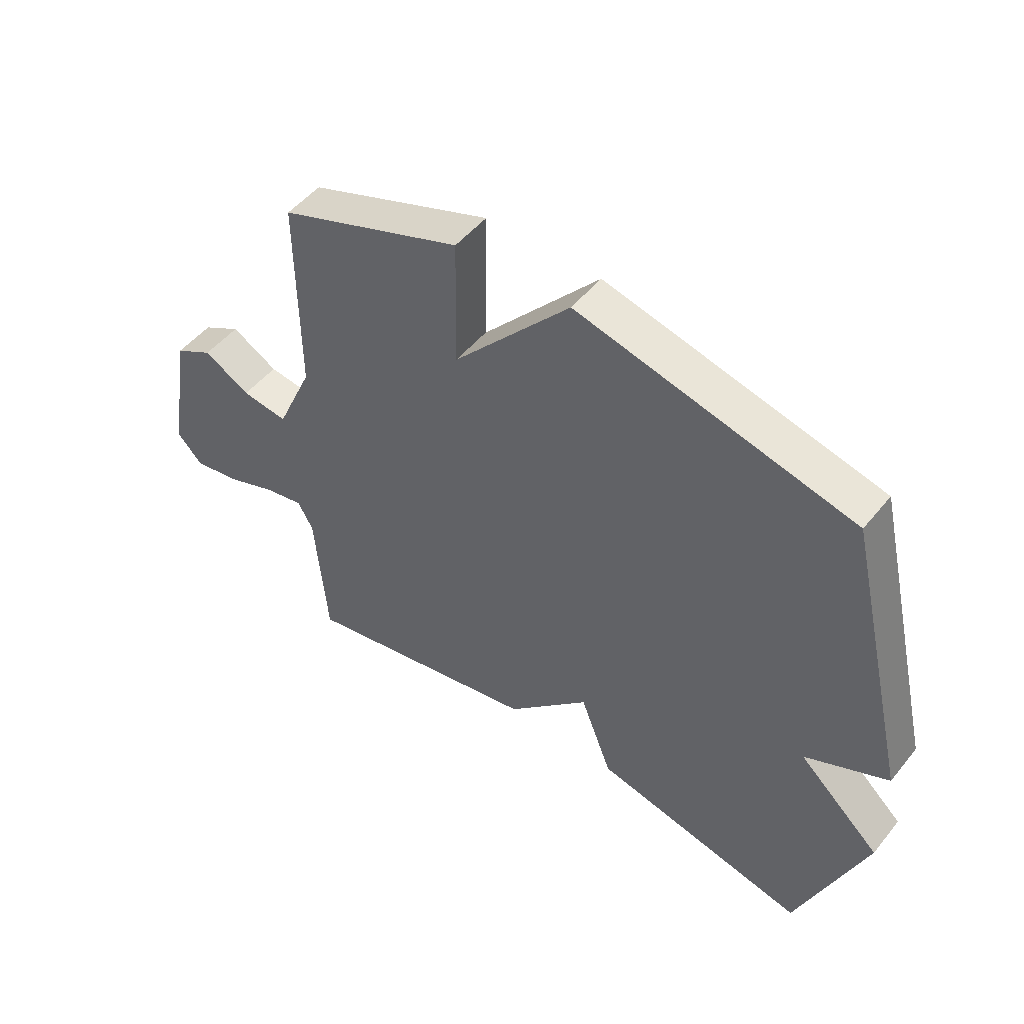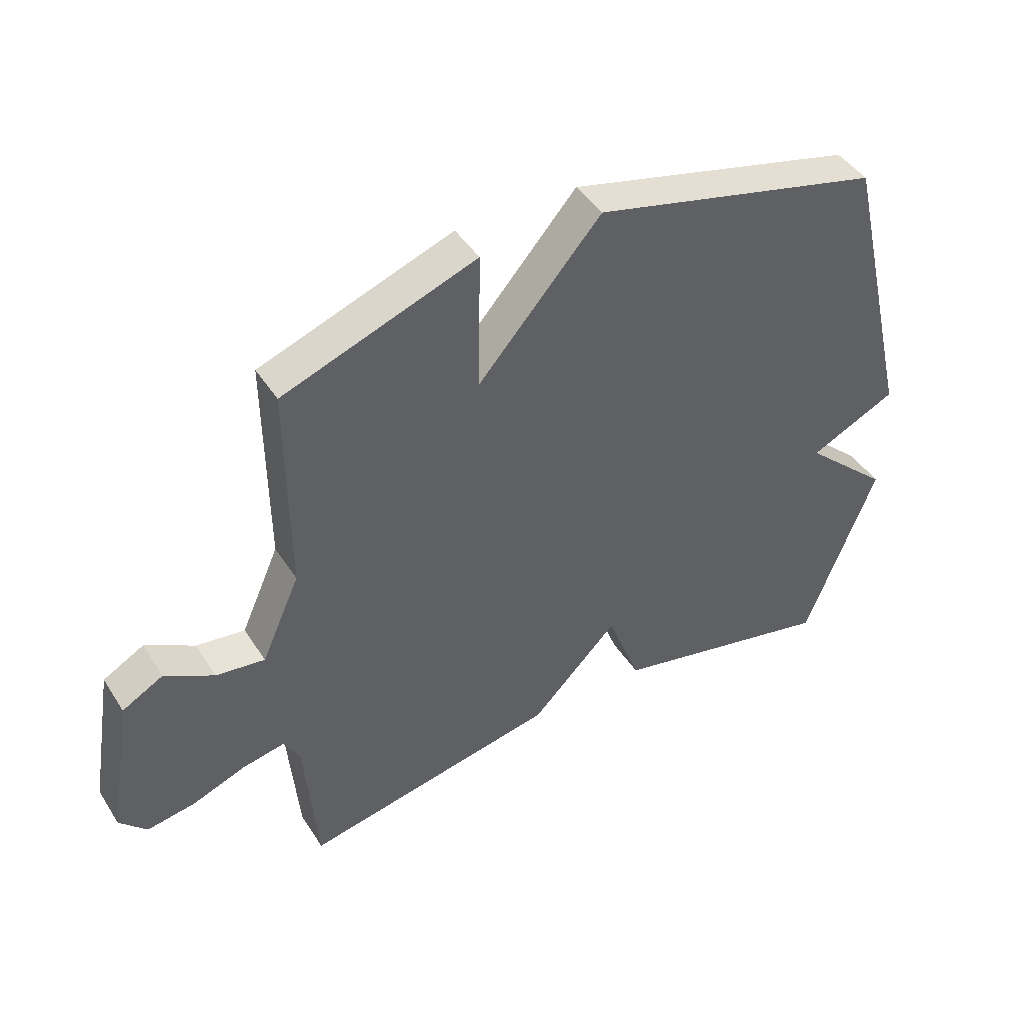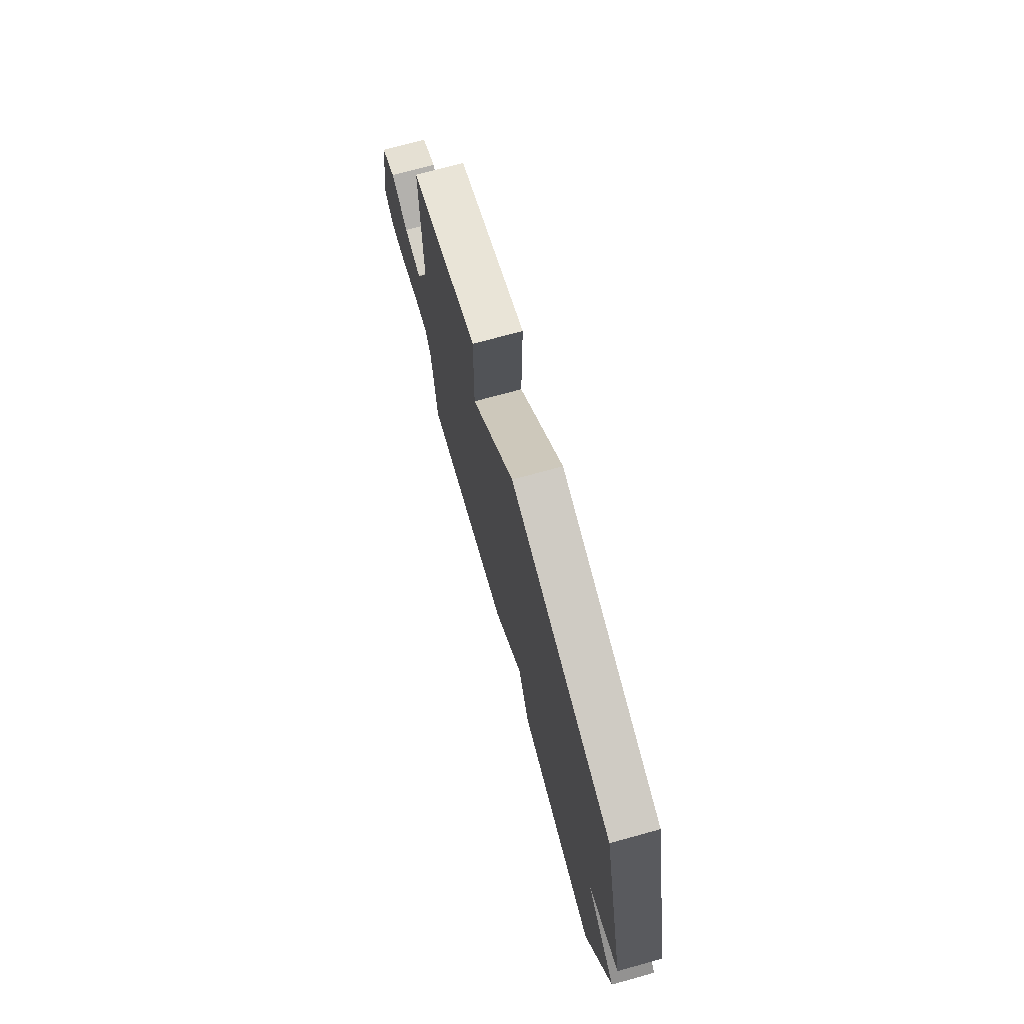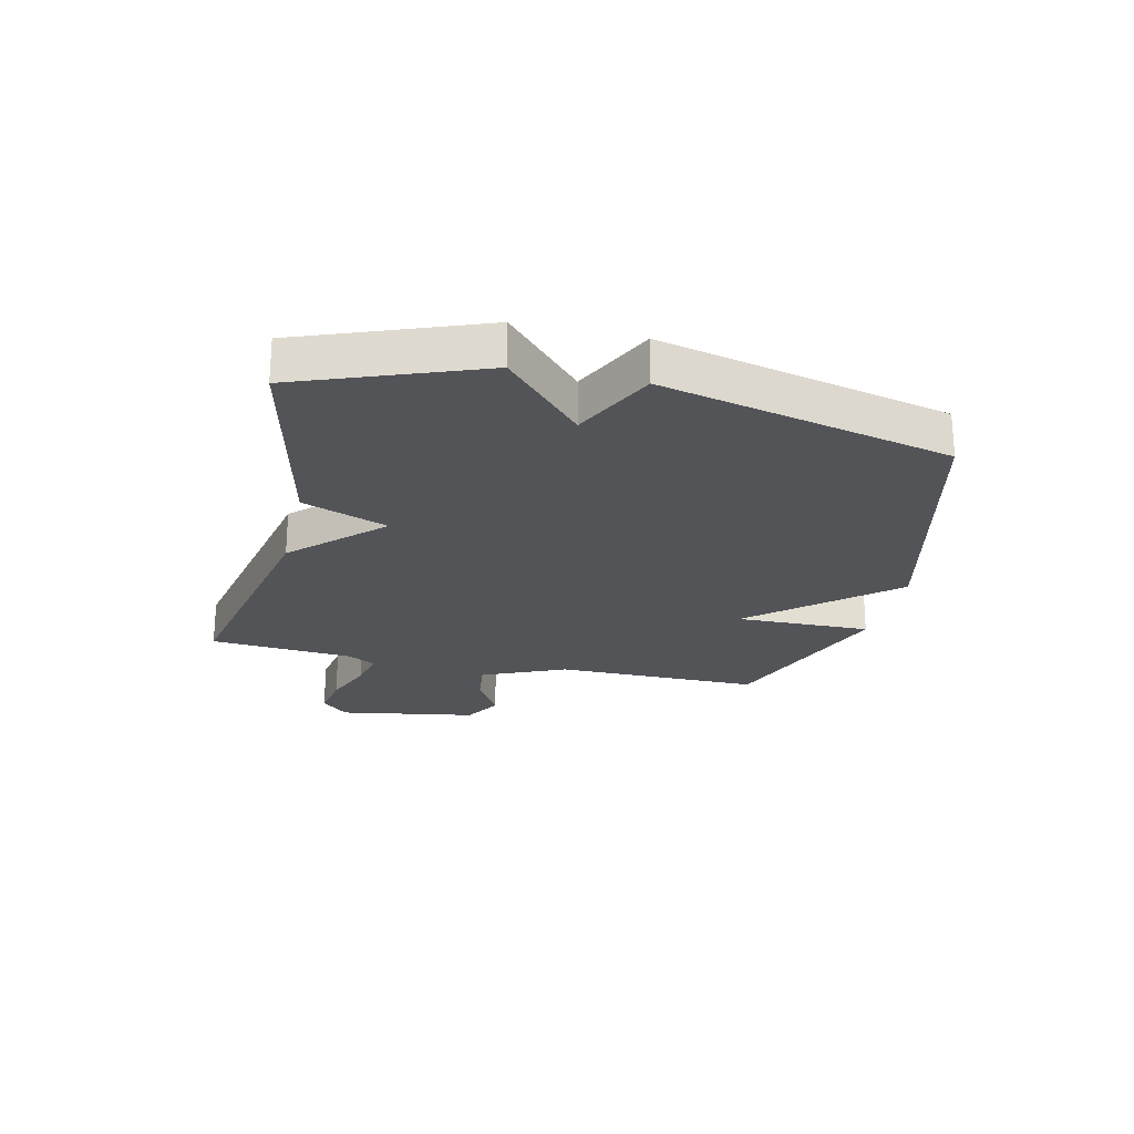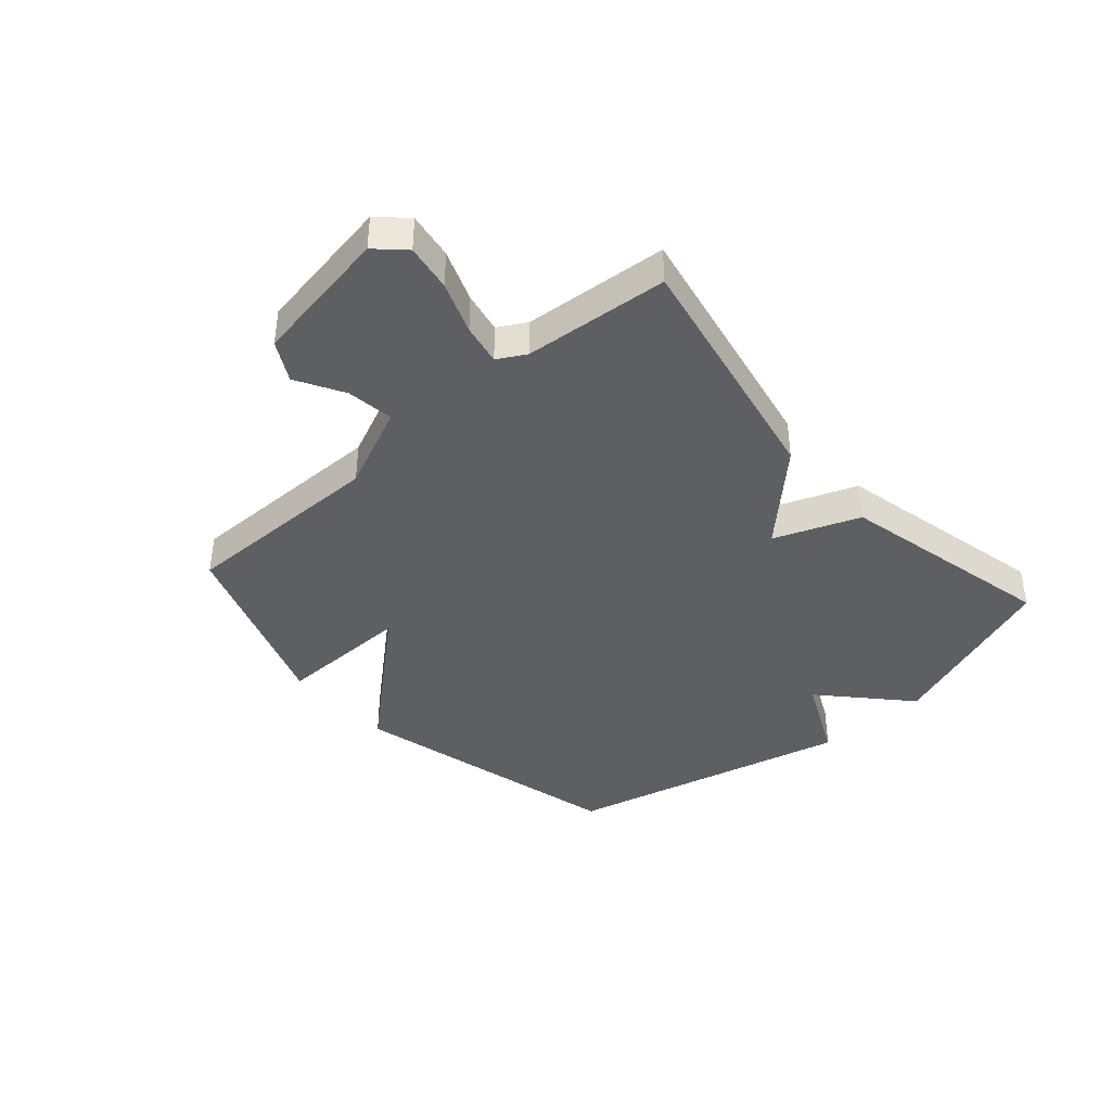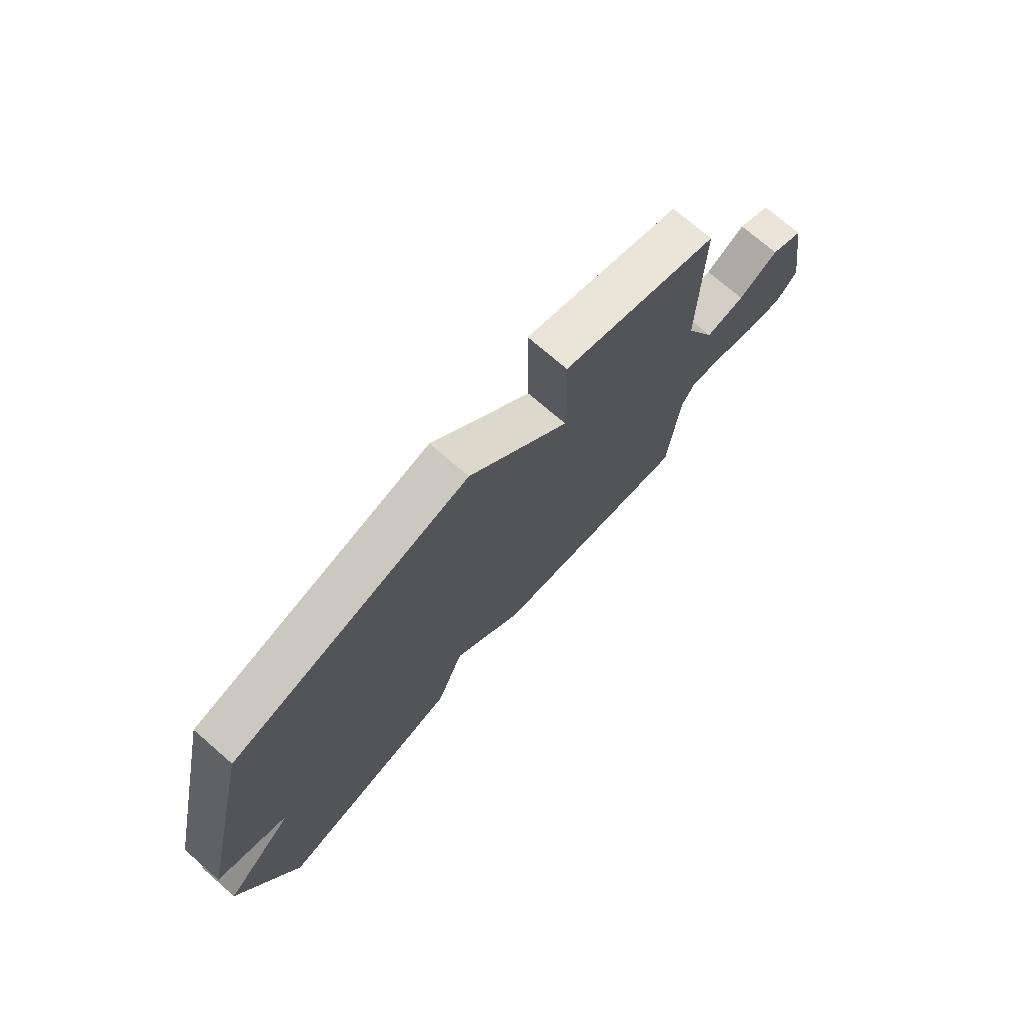
<metadata>
{"format":"obj","ext":"obj","renderer":"f3d","projection":"perspective","resolution":1024,"background":"white","views":[{"elev":50.1,"azim":-142.5,"up":"+Z"},{"elev":44.4,"azim":149.4,"up":"+Z"},{"elev":72.4,"azim":-105.4,"up":"+Z"},{"elev":-23.2,"azim":-103.1,"up":"+Y"},{"elev":-40.1,"azim":131.4,"up":"+Y"},{"elev":73.2,"azim":-49.1,"up":"+Z"}]}
</metadata>
<code>
v -0.5 0.07 0.5
v -0.02 0.07 0.617
v 0.184 0.07 0.385
v 0.18 0.07 0.617
v 0.5 0.07 0.5
v 0.498 0.07 0.146
v 0.562 0.07 0.002
v 0.643 0.07 0.013
v 0.724 0.07 0.059
v 0.792 0.07 0.021
v 0.832 0.07 -0.219
v 0.787 0.07 -0.266
v 0.707 0.07 -0.253
v 0.618 0.07 -0.219
v 0.548 0.07 -0.205
v 0.521 0.07 -0.253
v 0.5 0.07 -0.5
v 0.076 0.07 -0.416
v -0.068 0.07 -0.27
v -0.124 0.07 -0.416
v -0.5 0.07 -0.5
v -0.617 0.07 -0.193
v -0.473 0.07 -0.061
v -0.617 0.07 0.007
v -0.5 0 0.5
v -0.02 0 0.617
v 0.184 0 0.385
v 0.18 0 0.617
v 0.5 0 0.5
v 0.498 0 0.146
v 0.562 0 0.002
v 0.643 0 0.013
v 0.724 0 0.059
v 0.792 0 0.021
v 0.832 0 -0.219
v 0.787 0 -0.266
v 0.707 0 -0.253
v 0.618 0 -0.219
v 0.548 0 -0.205
v 0.521 0 -0.253
v 0.5 0 -0.5
v 0.076 0 -0.416
v -0.068 0 -0.27
v -0.124 0 -0.416
v -0.5 0 -0.5
v -0.617 0 -0.193
v -0.473 0 -0.061
v -0.617 0 0.007
f 1 2 3
f 24 1 3
f 23 24 3
f 21 22 23
f 20 21 23
f 19 20 23
f 19 23 3
f 18 19 3
f 17 18 3
f 16 17 3
f 15 16 3 4
f 14 15 4
f 12 13 14
f 11 12 14
f 10 11 14
f 9 10 14
f 8 9 14
f 7 8 14
f 6 7 14 4
f 4 5 6
f 27 26 25
f 27 25 48
f 27 48 47
f 47 46 45
f 47 45 44
f 47 44 43
f 27 47 43
f 27 43 42
f 27 42 41
f 27 41 40
f 28 27 40 39
f 28 39 38
f 38 37 36
f 38 36 35
f 38 35 34
f 38 34 33
f 38 33 32
f 38 32 31
f 28 38 31 30
f 30 29 28
f 1 25 26 2
f 2 26 27 3
f 3 27 28 4
f 4 28 29 5
f 5 29 30 6
f 6 30 31 7
f 7 31 32 8
f 8 32 33 9
f 9 33 34 10
f 10 34 35 11
f 11 35 36 12
f 12 36 37 13
f 13 37 38 14
f 14 38 39 15
f 15 39 40 16
f 16 40 41 17
f 17 41 42 18
f 18 42 43 19
f 19 43 44 20
f 20 44 45 21
f 21 45 46 22
f 22 46 47 23
f 23 47 48 24
f 24 48 25 1

</code>
